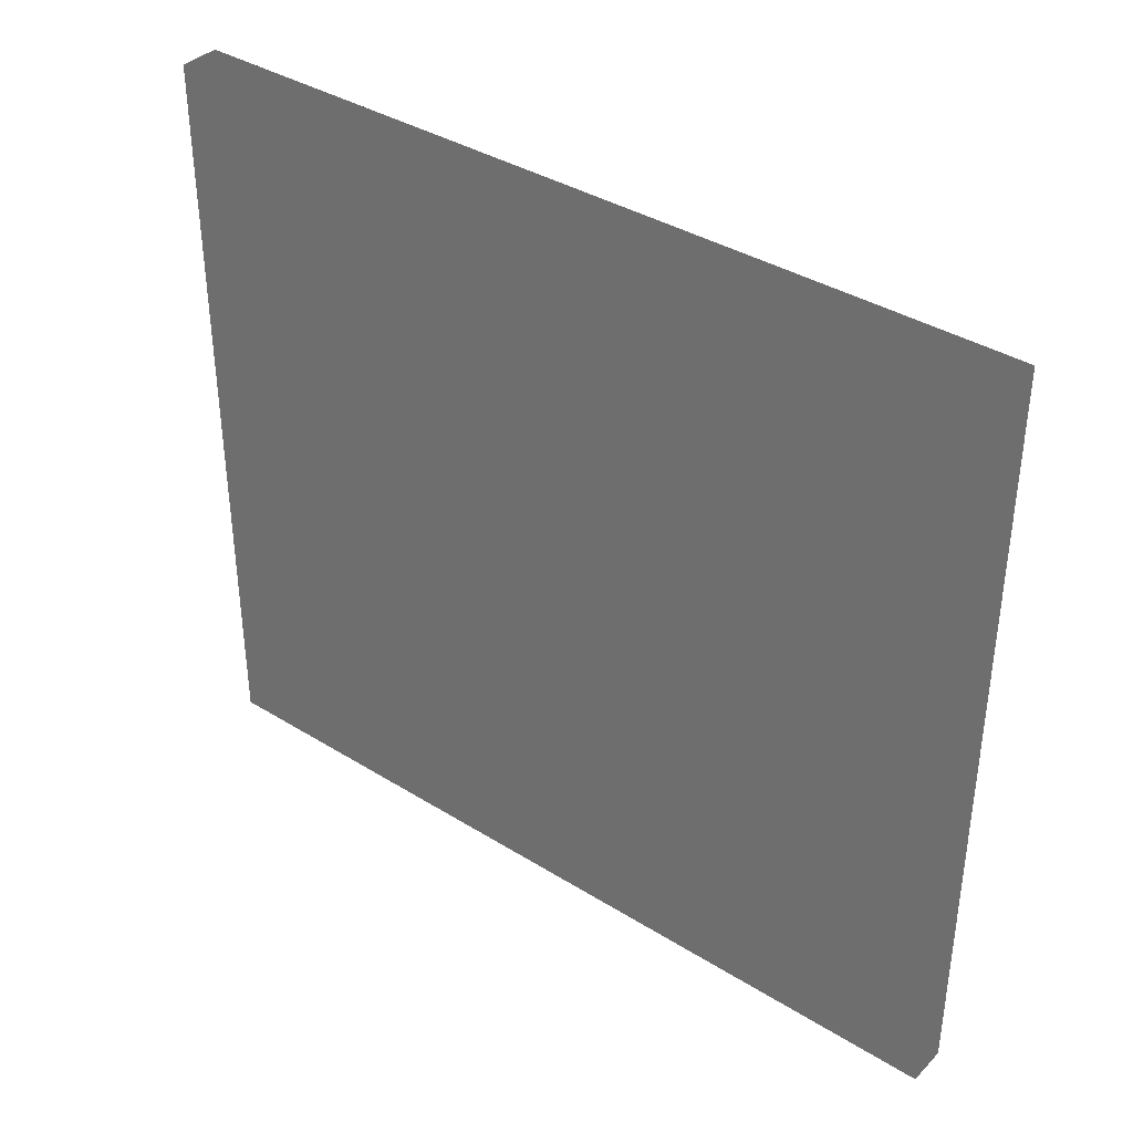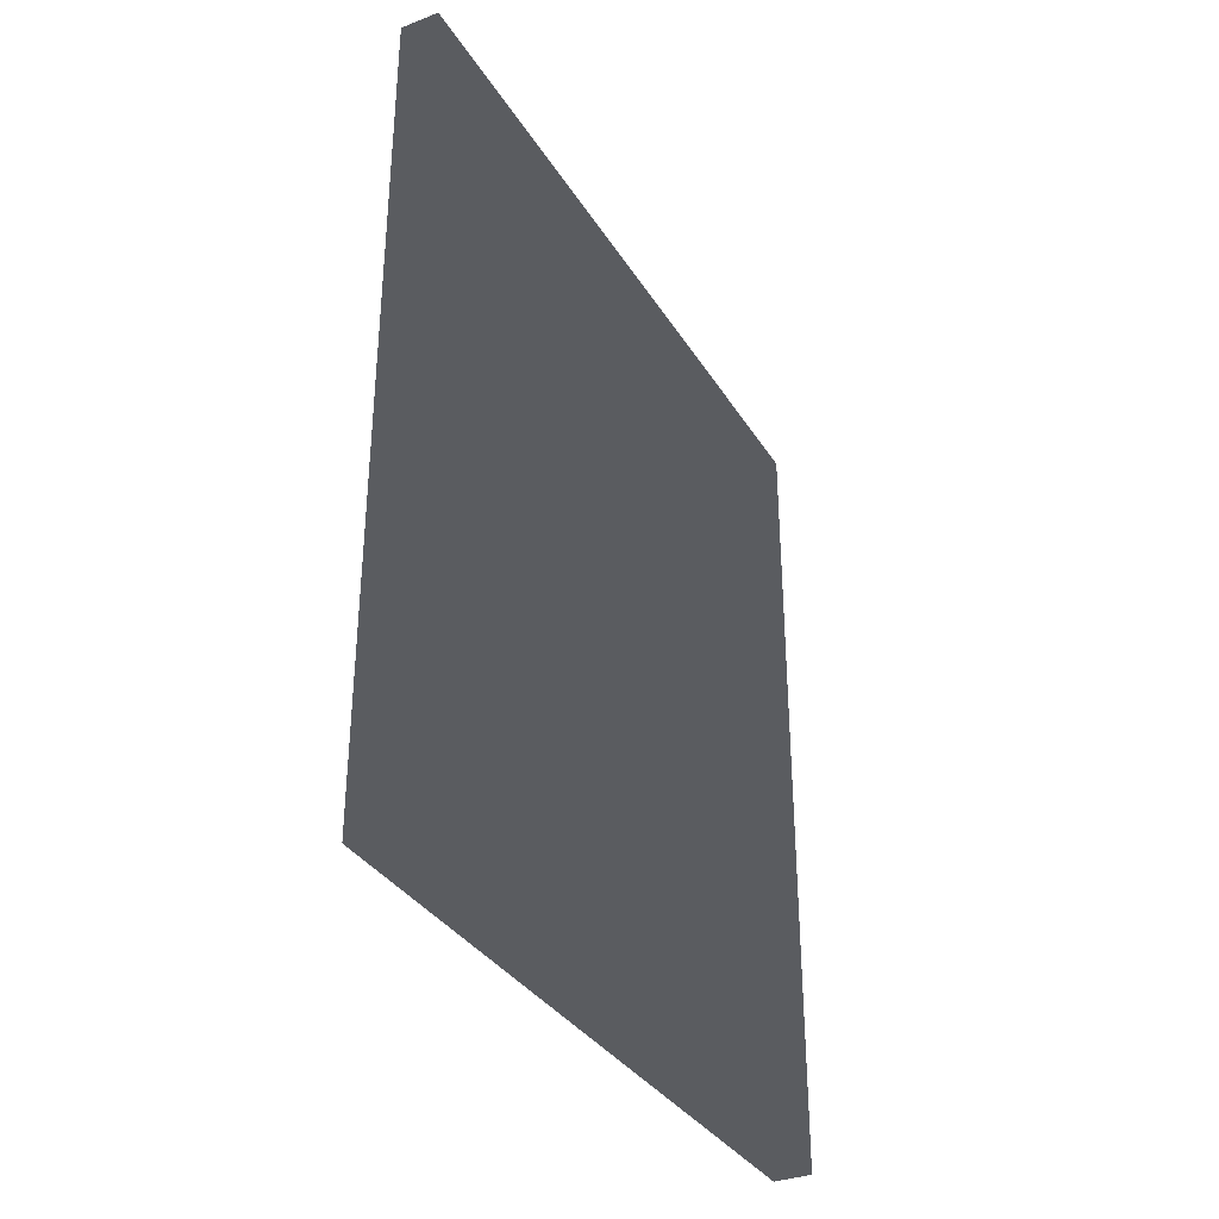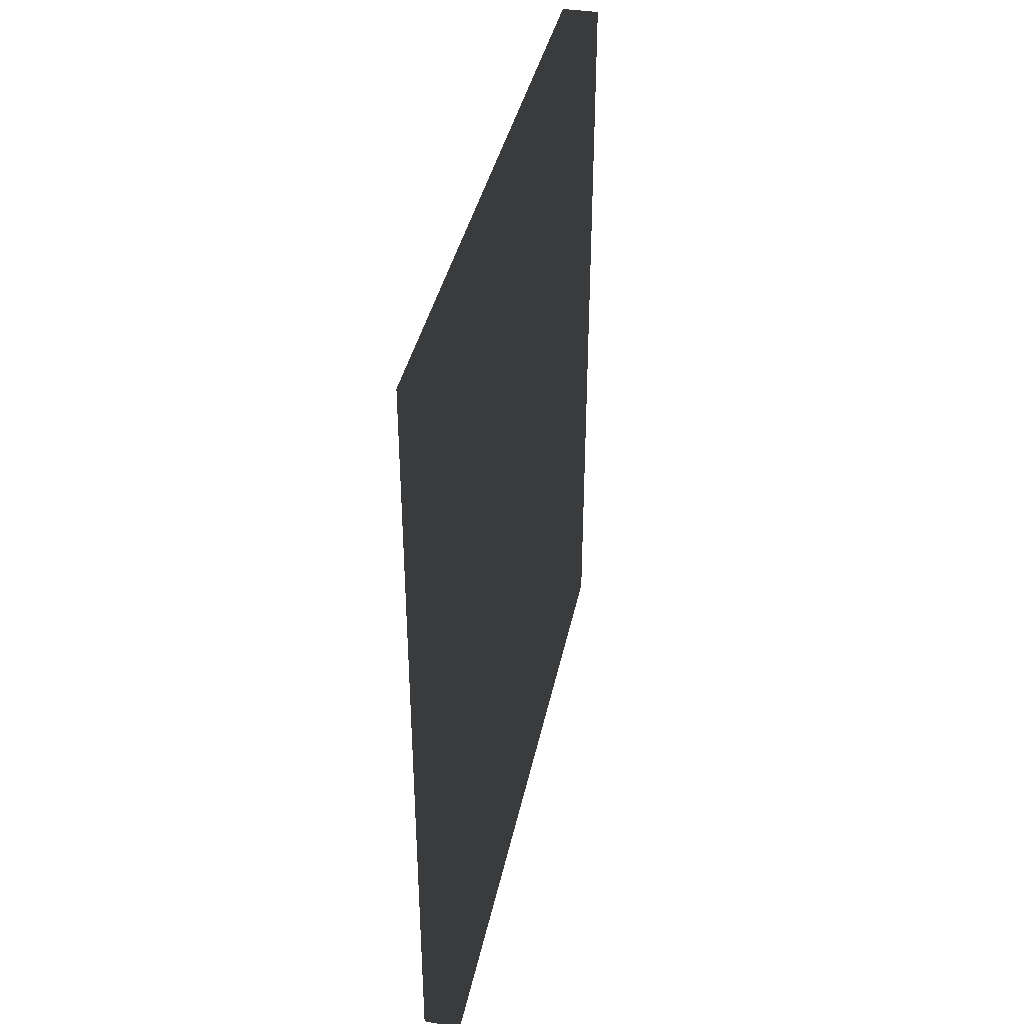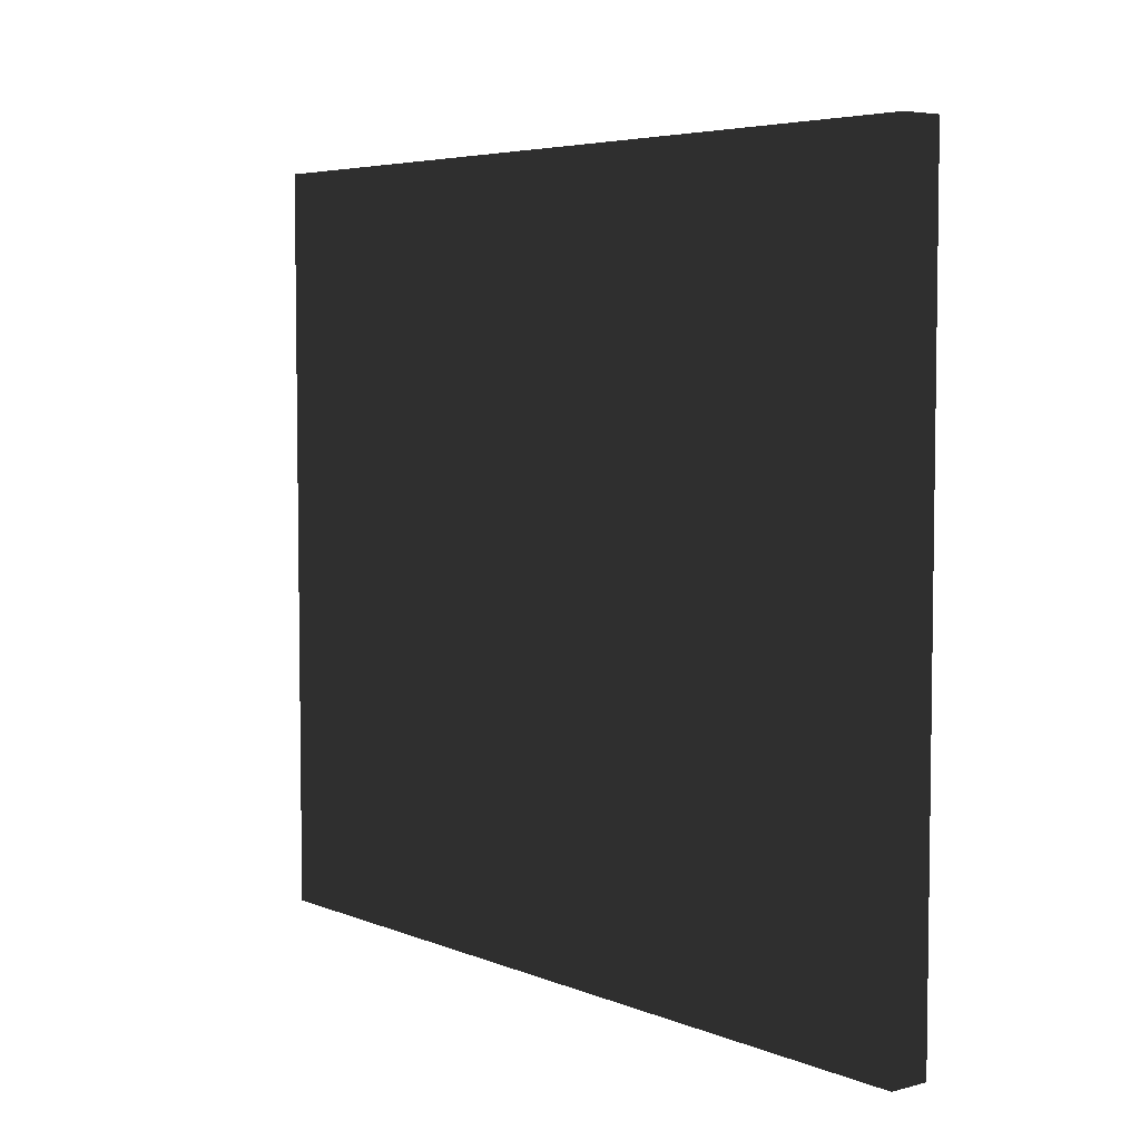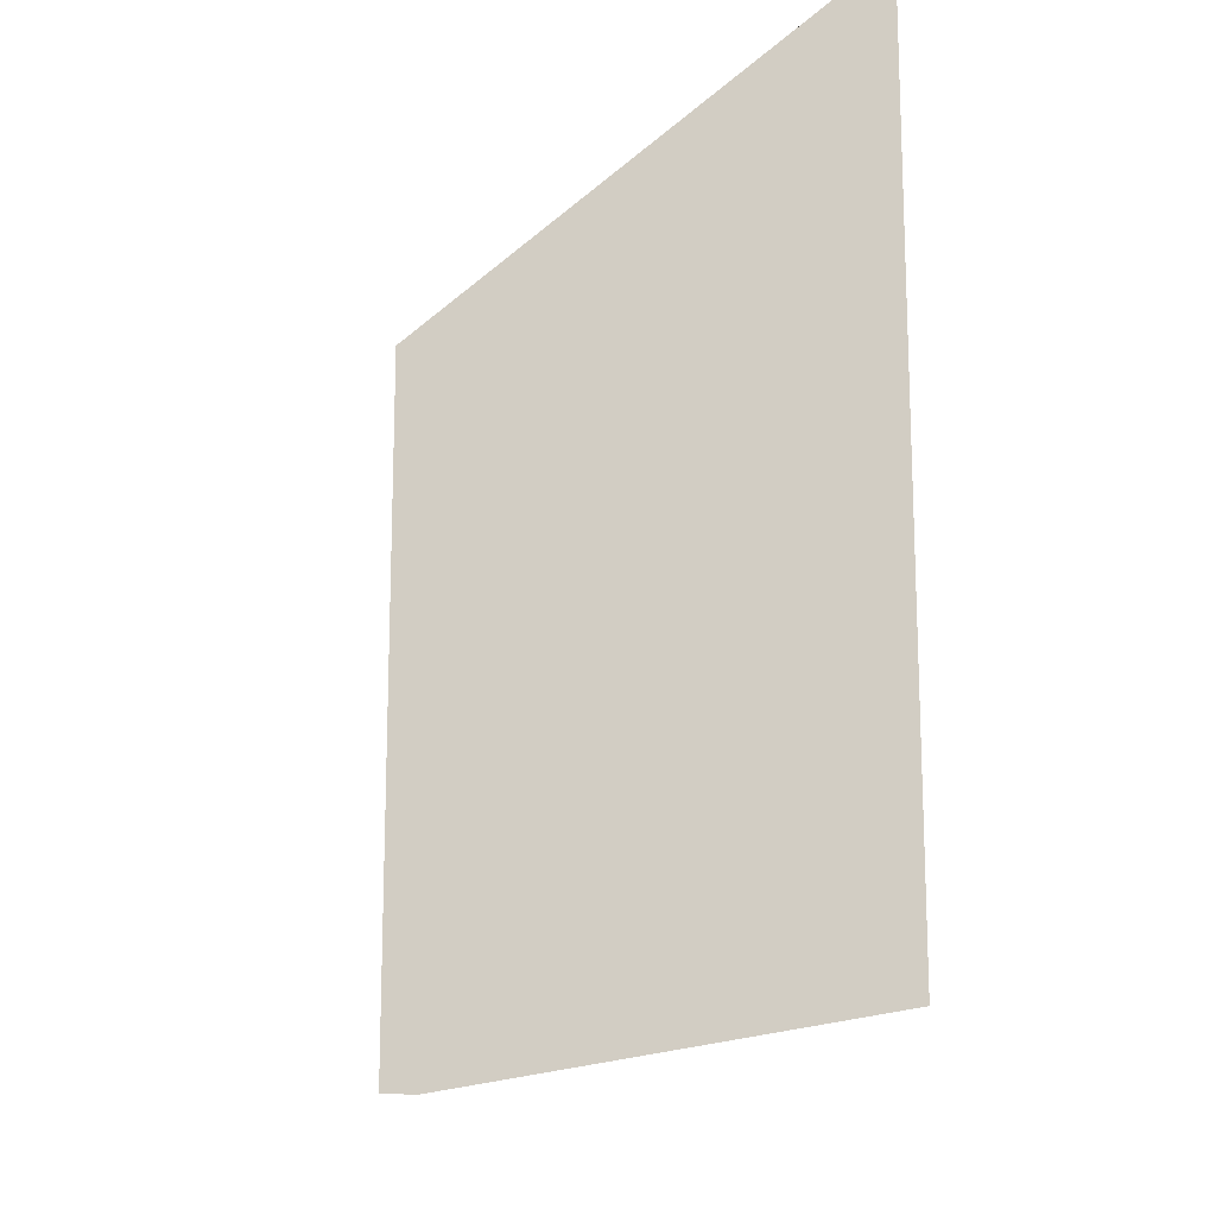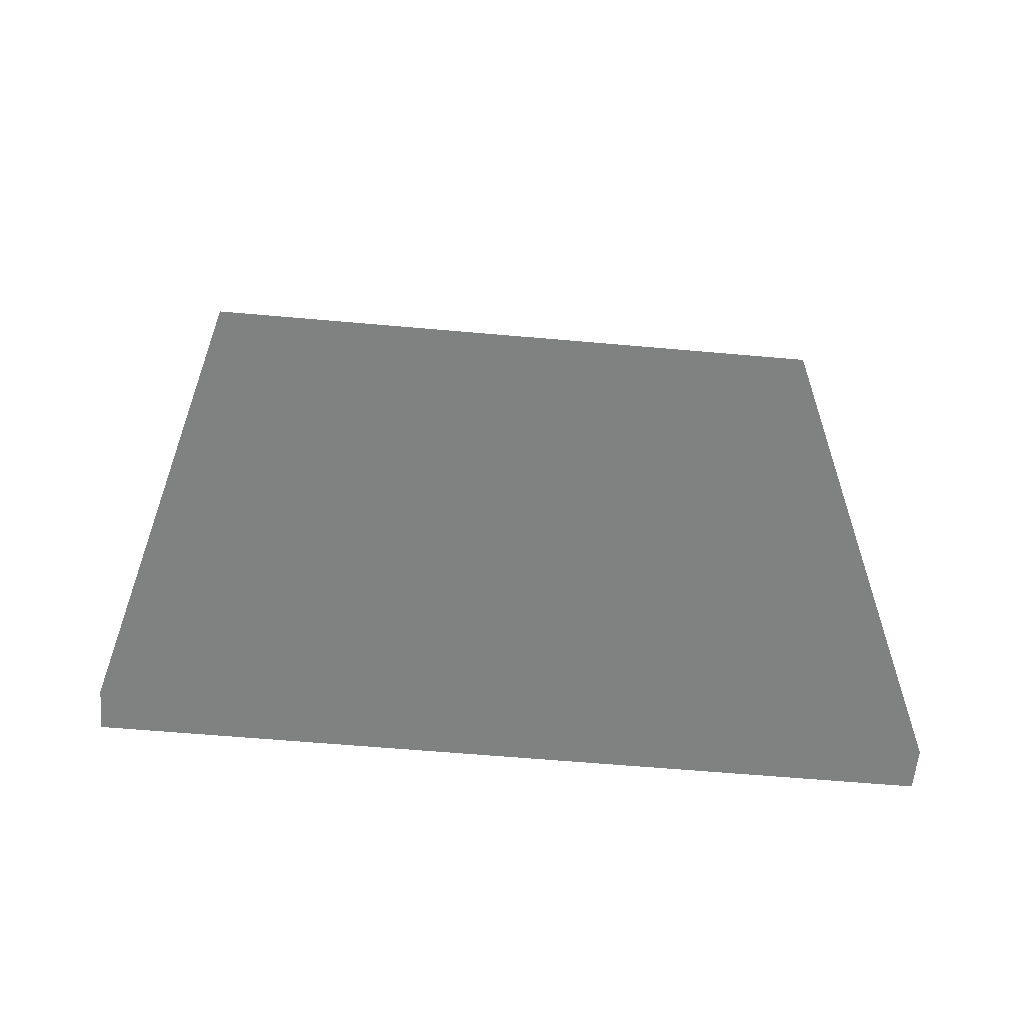
<metadata>
{"format":"obj","ext":"obj","renderer":"f3d","projection":"perspective","resolution":1024,"background":"white","views":[{"elev":37.6,"azim":128.5,"up":"+Y"},{"elev":-34.2,"azim":27.4,"up":"+Z"},{"elev":38.7,"azim":11.7,"up":"+Z"},{"elev":5.2,"azim":-38.9,"up":"+Y"},{"elev":-15.2,"azim":151.9,"up":"+Y"},{"elev":-60.3,"azim":84.8,"up":"+Z"}]}
</metadata>
<code>
v -0.015 -0.285 -0.32
v 0.015 -0.285 -0.32
v 0.015 0.285 -0.32
v -0.015 0.285 -0.32
v -0.015 -0.285 0.32
v 0.015 -0.285 0.32
v 0.015 0.285 0.32
v -0.015 0.285 0.32
f 1 2 3 4
f 5 8 7 6
f 1 4 8 5
f 2 6 7 3
f 1 5 6 2
f 4 3 7 8

</code>
